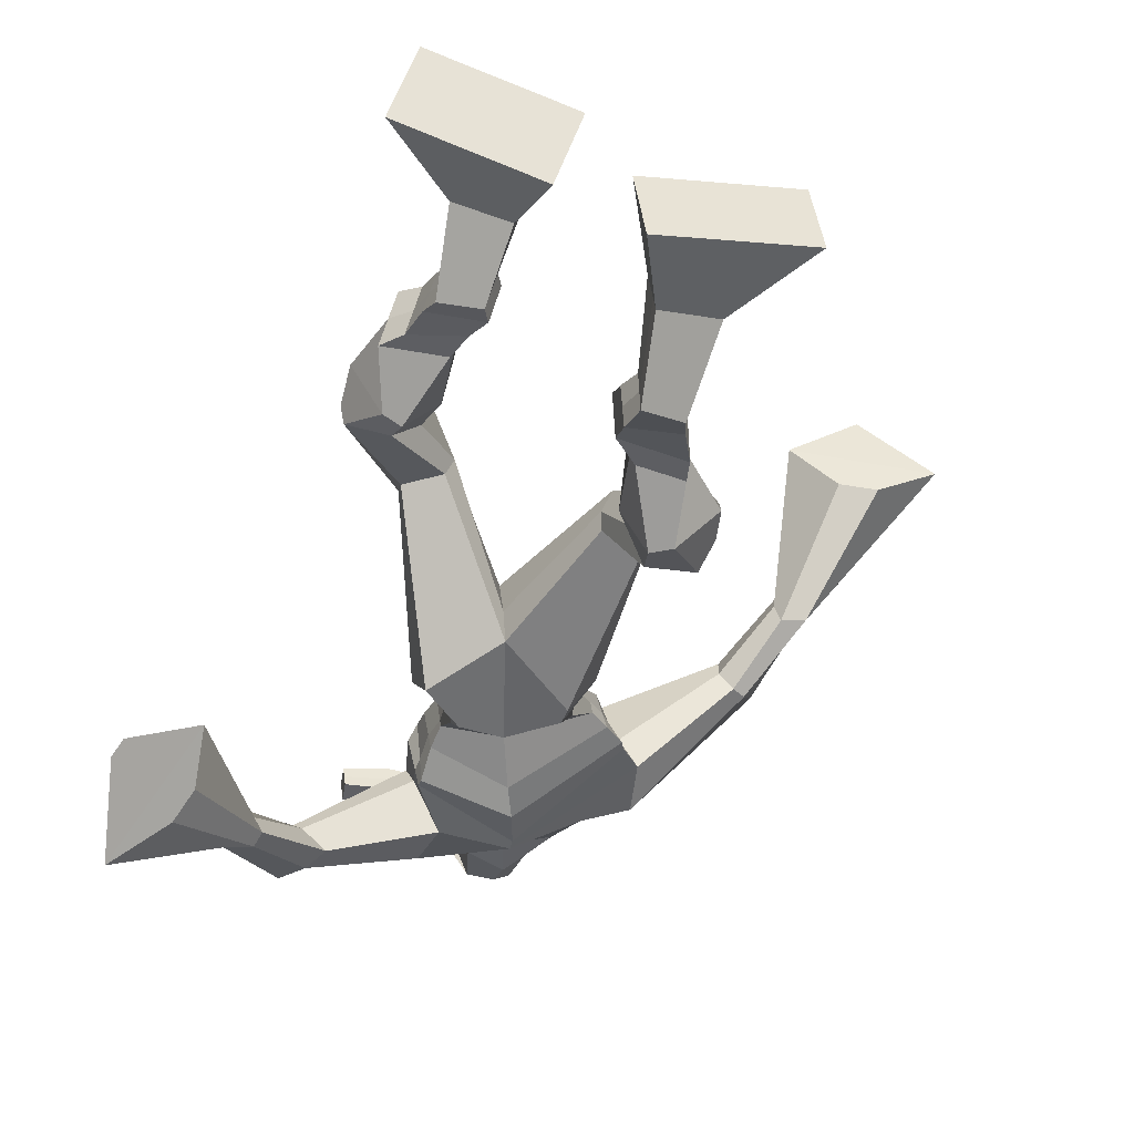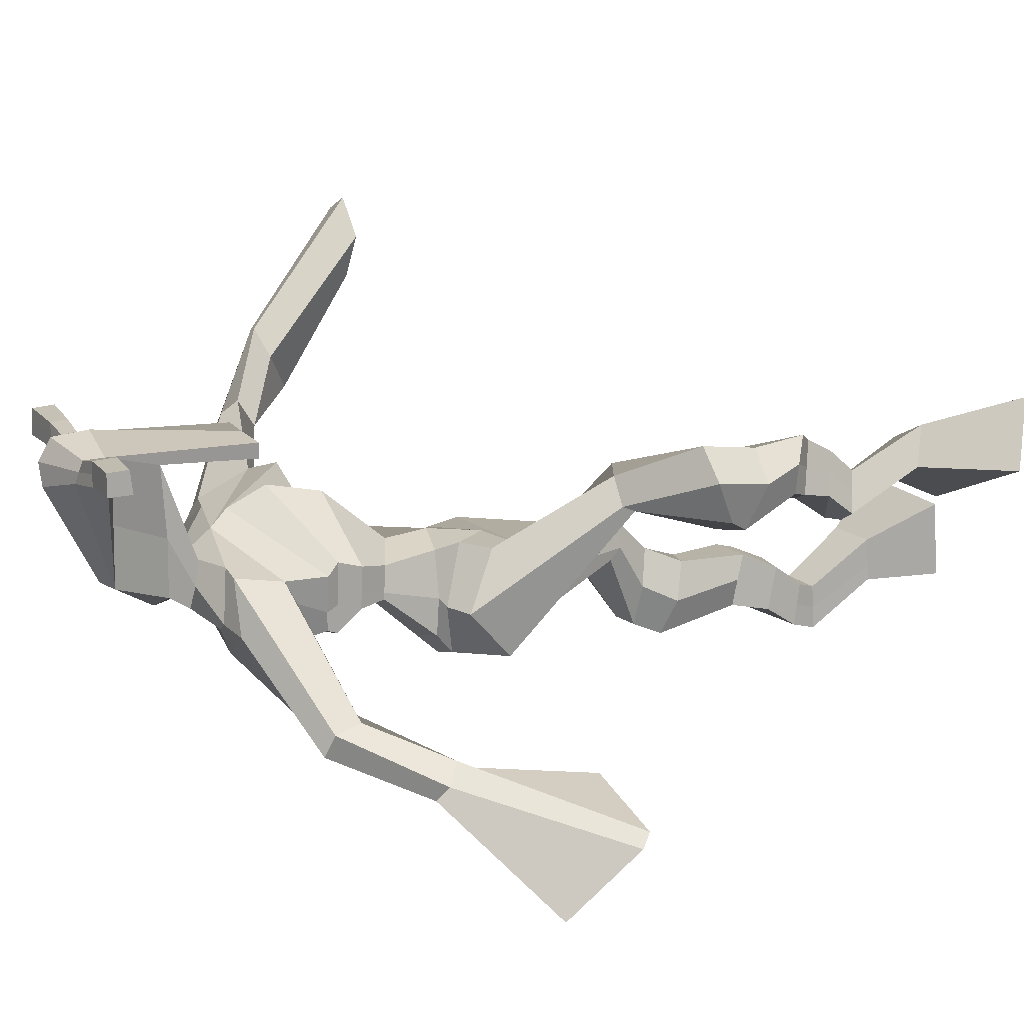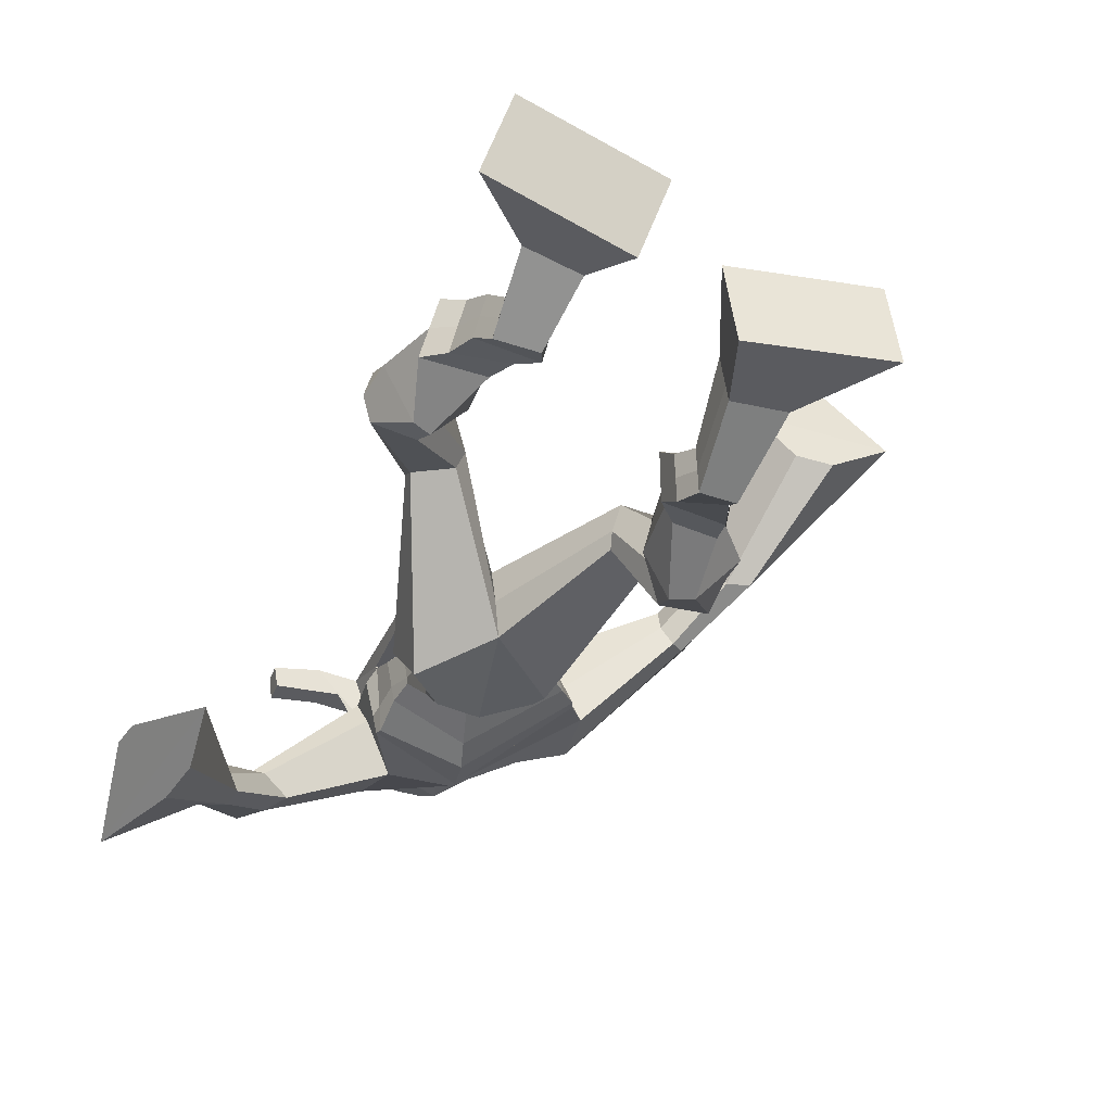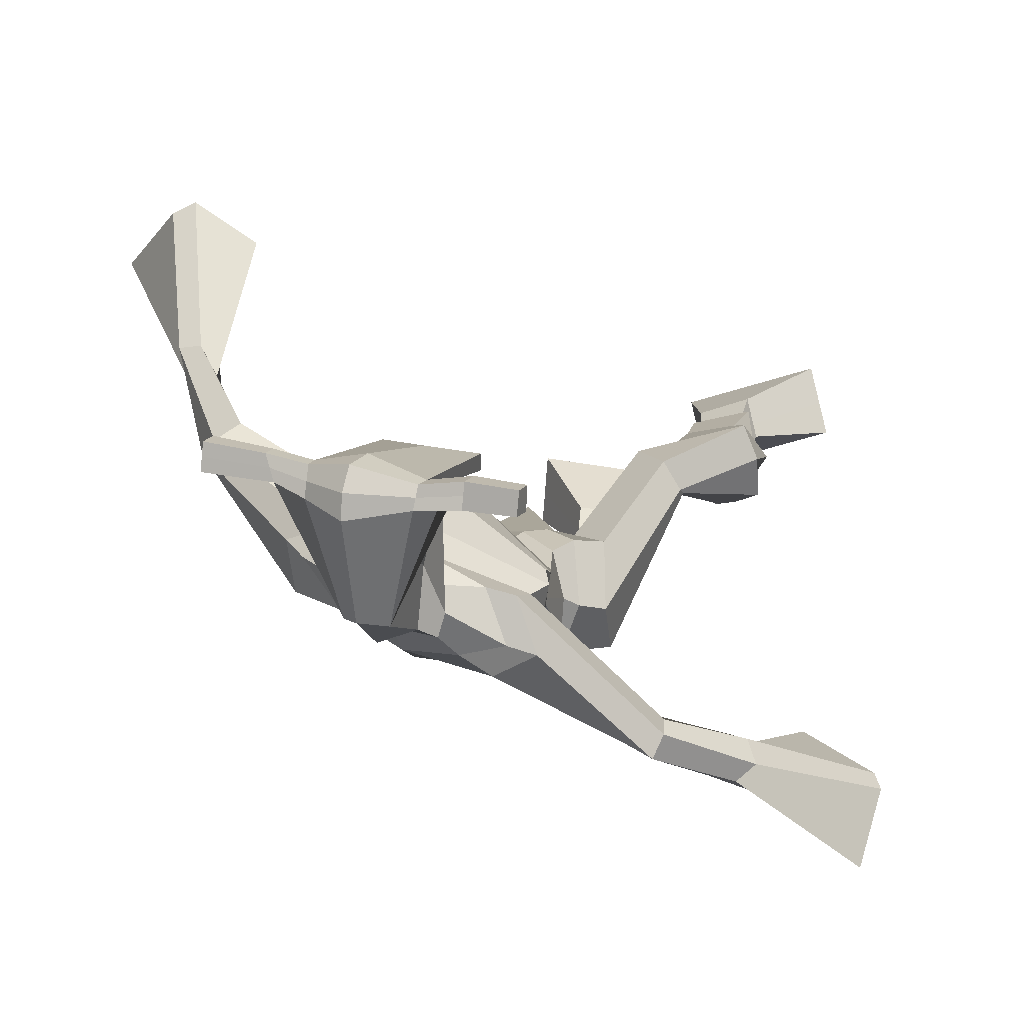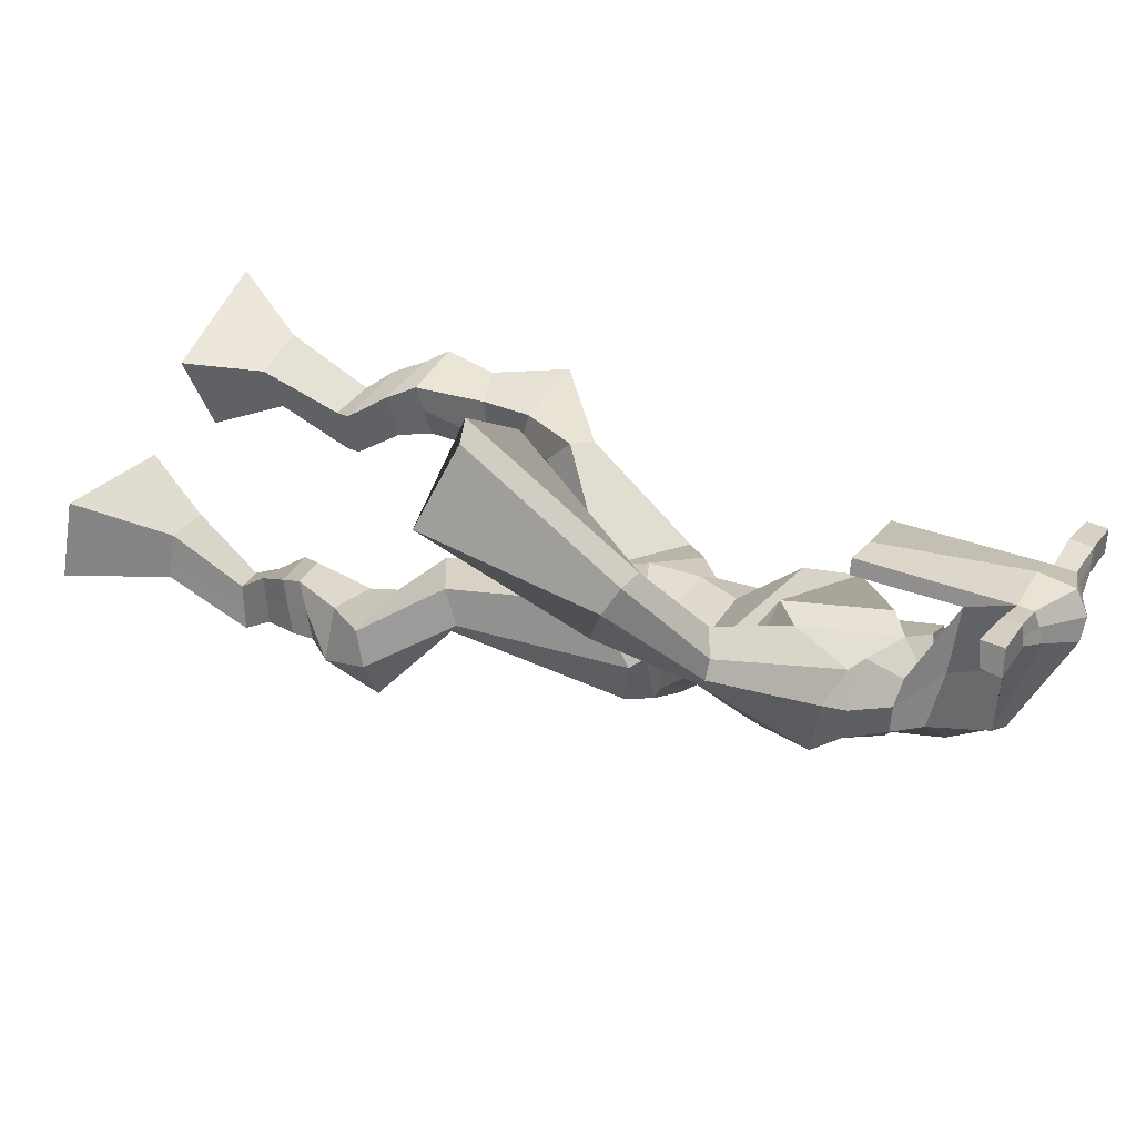
<metadata>
{"format":"obj","ext":"obj","renderer":"f3d","projection":"perspective","resolution":1024,"background":"white","views":[{"elev":-42.3,"azim":-9.5,"up":"+Z"},{"elev":7.9,"azim":-111.6,"up":"+Z"},{"elev":-31.8,"azim":-19.3,"up":"+Z"},{"elev":7.2,"azim":-161.0,"up":"+Z"},{"elev":29.8,"azim":117.9,"up":"+Z"}]}
</metadata>
<code>
o g
v 0.2823 0.7818 -0.4057
v 0.3135 0.6849 -0.4417
v 0.3014 0.7656 -0.3466
v 0.347 0.6568 -0.3385
v 0.204 0.782 -0.3805
v 0.1131 0.667 -0.3814
v 0.2233 0.7659 -0.3211
v 0.1467 0.6389 -0.2782
v 0.2613 0.8748 -0.4605
v 0.2755 0.8684 -0.3992
v 0.2032 0.889 -0.4433
v 0.217 0.8828 -0.3819
v 0.2696 0.898 -0.4572
v 0.2835 0.8918 -0.3958
v 0.1922 0.9334 -0.414
v 0.2068 0.9239 -0.3508
v 0.2532 0.9561 -0.4235
v 0.2678 0.9466 -0.3603
v 0.176 0.9804 -0.4084
v 0.1939 0.9669 -0.3319
v 0.2355 1 -0.4182
v 0.2533 0.9865 -0.3418
v 0.1464 1.011 -0.4013
v 0.166 0.9902 -0.321
v 0.189 1.096 -0.4535
v 0.236 1.086 -0.3483
v 0.1621 1.08 -0.4508
v 0.1711 1.062 -0.3368
v 0.1781 1.116 -0.4506
v 0.2334 1.155 -0.354
v 0.1176 1.123 -0.4337
v 0.1296 1.164 -0.3261
v 0.2571 1.205 -0.4202
v 0.2692 1.239 -0.3617
v 0.2031 1.232 -0.4222
v 0.2269 1.254 -0.3742
v 0.3561 1.322 -0.5923
v 0.3481 1.33 -0.4898
v 0.2635 1.395 -0.6268
v 0.266 1.421 -0.4721
v 0.4399 0.7285 -0.5853
v 0.4101 0.6249 -0.5775
v 0.4328 0.7345 -0.5212
v 0.3977 0.6358 -0.4666
v 0.5212 0.7383 -0.577
v 0.6188 0.6312 -0.5547
v 0.514 0.7445 -0.5131
v 0.6064 0.642 -0.4438
v 0.4388 0.8234 -0.654
v 0.4374 0.8263 -0.5897
v 0.4965 0.8451 -0.6438
v 0.4917 0.839 -0.5805
v 0.4268 0.8628 -0.6451
v 0.422 0.8564 -0.5823
v 0.5059 0.8914 -0.6156
v 0.501 0.8813 -0.551
v 0.425 0.9084 -0.6179
v 0.4201 0.8983 -0.5534
v 0.5212 0.9398 -0.612
v 0.5169 0.9255 -0.5337
v 0.457 0.9535 -0.6138
v 0.451 0.9393 -0.5356
v 0.5236 0.974 -0.6107
v 0.5171 0.952 -0.5285
v 0.4918 1.058 -0.6564
v 0.4675 1.035 -0.5429
v 0.5216 1.043 -0.6587
v 0.5343 1.018 -0.5433
v 0.495 1.101 -0.6398
v 0.4834 1.089 -0.5219
v 0.5622 1.101 -0.6394
v 0.5898 1.087 -0.5312
v 0.4535 1.159 -0.5324
v 0.4678 1.157 -0.462
v 0.5067 1.185 -0.548
v 0.5072 1.177 -0.4843
v 0.4535 1.418 -0.6159
v 0.4845 1.392 -0.4585
v 0.4317 1.78 -0.5751
v 0.4017 1.787 -0.4425
v 0.3239 1.721 -0.6043
v 0.2743 1.72 -0.5028
v 0.5941 1.666 -0.4966
v 0.5393 1.693 -0.3793
v 0.3491 1.79 -0.576
v 0.3115 1.792 -0.485
v 0.3032 1.789 -0.6015
v 0.2698 1.792 -0.4935
v 0.1674 1.674 -0.69
v 0.1076 1.667 -0.6683
v 0.1434 1.706 -0.6985
v 0.09683 1.706 -0.68
v 0.07713 1.579 -0.7408
v 0.01982 1.566 -0.7087
v 0.06792 1.591 -0.7566
v 0.003971 1.581 -0.739
v -0.01655 1.437 -0.7918
v -0.1099 1.349 -0.7926
v -0.03975 1.464 -0.8258
v -0.1227 1.364 -0.811
v 0.5278 1.759 -0.5307
v 0.4998 1.774 -0.4253
v 0.5978 1.744 -0.5126
v 0.5416 1.768 -0.4202
v 0.7319 1.642 -0.3554
v 0.7149 1.658 -0.2976
v 0.7504 1.657 -0.3556
v 0.747 1.676 -0.3201
v 0.7876 1.563 -0.2854
v 0.798 1.607 -0.1959
v 0.8225 1.556 -0.2854
v 0.8337 1.602 -0.2001
v 0.8539 1.44 -0.1207
v 0.887 1.434 0.000935
v 0.9098 1.433 -0.1299
v 0.9185 1.444 -0.01492
v 0.4172 2.017 -0.3768
v 0.4102 2.006 -0.3081
v 0.3343 1.99 -0.3638
v 0.3313 1.98 -0.3325
v 0.4761 1.991 -0.3541
v 0.477 1.977 -0.313
v 0.4804 1.888 -0.3298
v 0.4141 1.892 -0.3372
v 0.3405 1.872 -0.3443
v 0.3815 1.853 -0.5343
v 0.4707 1.847 -0.5201
v 0.4341 1.862 -0.5527
v 0.478 1.955 -0.3102
v 0.3311 1.95 -0.3299
v 0.452 1.927 -0.5123
v 0.4306 1.938 -0.5149
v 0.4075 1.953 -0.2996
v 0.3902 1.926 -0.5189
v 0.206 1.977 -0.3677
v 0.2025 1.977 -0.335
v 0.2023 1.947 -0.3317
v 0.206 1.942 -0.365
v 0.6174 1.989 -0.3266
v 0.6133 1.989 -0.2882
v 0.6149 1.957 -0.2841
v 0.6186 1.961 -0.32
v 0.3038 1.567 -0.5416
v 0.3896 1.561 -0.5533
v 0.5097 1.548 -0.5062
v 0.5036 1.549 -0.4654
v 0.3764 1.541 -0.4671
v 0.2971 1.568 -0.4926
v 0.2954 1.604 -0.5513
v 0.5205 1.579 -0.4463
v 0.2847 1.605 -0.4905
v 0.4062 1.631 -0.5852
v 0.5345 1.575 -0.5064
v 0.3777 1.634 -0.3952
v 0.5338 1.955 -0.2976
v 0.5326 1.981 -0.3008
v 0.5218 1.98 -0.3369
v 0.5047 1.959 -0.3388
v 0.2749 1.98 -0.3621
v 0.2712 1.981 -0.3266
v 0.2709 1.948 -0.323
v 0.313 1.952 -0.3569
v 0.4158 1.737 -0.3108
v 0.413 1.737 -0.3332
v 0.3387 1.735 -0.3413
v 0.4789 1.738 -0.3261
v 0.4739 1.738 -0.3046
v 0.338 1.735 -0.3192
v 0.4179 1.82 -0.4766
v 0.3634 1.828 -0.5475
v 0.4593 1.811 -0.4666
v 0.3716 1.814 -0.4811
v 0.4956 1.809 -0.5247
v 0.4279 1.822 -0.5378
v 0.2877 1.641 -0.5811
v 0.5284 1.615 -0.4354
v 0.2796 1.642 -0.4817
v 0.419 1.681 -0.5963
v 0.5613 1.608 -0.504
v 0.3797 1.714 -0.383
v 0.2859 1.656 -0.5772
v 0.5086 1.66 -0.3686
v 0.2694 1.659 -0.4986
v 0.4297 1.742 -0.5911
v 0.566 1.622 -0.5033
v 0.3907 1.768 -0.4149
v 0.3811 1.494 -0.6093
v 0.4689 1.477 -0.574
v 0.3658 1.483 -0.4544
v 0.3078 1.488 -0.599
v 0.4421 1.478 -0.4743
v 0.3209 1.486 -0.4791
v 0.1287 0.654 -0.3334
v 0.2885 0.7764 -0.3861
v 0.2104 0.7767 -0.3608
v 0.3291 0.6719 -0.3937
v 0.2683 0.8716 -0.4298
v 0.2102 0.8859 -0.4125
v 0.2765 0.8949 -0.4265
v 0.1995 0.9286 -0.3824
v 0.2605 0.9513 -0.3919
v 0.185 0.9737 -0.3702
v 0.2444 0.9933 -0.38
v 0.1562 1.001 -0.3612
v 0.2372 1.093 -0.4066
v 0.1173 1.068 -0.382
v 0.2168 1.134 -0.407
v 0.113 1.146 -0.3775
v 0.2688 1.202 -0.3953
v 0.2021 1.251 -0.4151
v 0.3537 1.33 -0.5333
v 0.2517 1.459 -0.5617
v 0.613 0.6362 -0.5031
v 0.4376 0.7302 -0.5641
v 0.5188 0.7403 -0.5558
v 0.4044 0.63 -0.5259
v 0.4381 0.8245 -0.6221
v 0.4941 0.8419 -0.6126
v 0.4244 0.8595 -0.6139
v 0.5034 0.8864 -0.5833
v 0.4226 0.9033 -0.5857
v 0.5191 0.9326 -0.5728
v 0.454 0.9464 -0.5747
v 0.5204 0.963 -0.5696
v 0.4544 1.047 -0.601
v 0.5785 1.029 -0.5989
v 0.4777 1.095 -0.5797
v 0.585 1.093 -0.5882
v 0.4504 1.144 -0.5134
v 0.5146 1.197 -0.5321
v 0.4954 1.444 -0.5369
v 0.2839 1.699 -0.5363
v 0.5694 1.679 -0.4416
v 0.2792 1.804 -0.5576
v 0.2421 1.79 -0.5702
v 0.1327 1.668 -0.6612
v 0.1087 1.717 -0.7111
v 0.05001 1.571 -0.7223
v 0.02891 1.592 -0.7622
v -0.01414 1.379 -0.7338
v -0.116 1.469 -0.8984
v 0.5706 1.781 -0.4596
v 0.6039 1.76 -0.4402
v 0.7097 1.634 -0.3367
v 0.7644 1.678 -0.3392
v 0.7843 1.586 -0.2394
v 0.8357 1.577 -0.2411
v 0.785 1.445 -0.05709
v 0.9961 1.427 -0.08964
v 0.4133 2.023 -0.3412
v 0.3328 1.985 -0.3481
v 0.4766 1.984 -0.3336
v 0.4642 1.867 -0.4389
v 0.372 1.856 -0.4503
v 0.4662 1.941 -0.4111
v 0.3593 1.938 -0.4245
v 0.2043 1.977 -0.3513
v 0.2041 1.944 -0.3484
v 0.6153 1.989 -0.3074
v 0.6167 1.959 -0.302
v 0.5068 1.548 -0.4874
v 0.3027 1.567 -0.5323
v 0.5284 1.577 -0.4818
v 0.2915 1.604 -0.5292
v 0.5193 1.957 -0.3182
v 0.5272 1.981 -0.3189
v 0.292 1.95 -0.34
v 0.2731 1.98 -0.3443
v 0.3555 1.822 -0.516
v 0.4878 1.809 -0.4925
v 0.5474 1.61 -0.4811
v 0.2853 1.641 -0.5422
v 0.5573 1.626 -0.4806
v 0.2808 1.658 -0.5502
v 0.3045 1.486 -0.5454
v 0.4636 1.472 -0.5227
v 0.3753 1.462 -0.6358
v 0.4513 1.46 -0.6029
v 0.3556 1.403 -0.4606
v 0.3161 1.463 -0.6258
v 0.4585 1.446 -0.4665
v 0.2988 1.458 -0.4667
v 0.4763 1.459 -0.5281
v 0.2833 1.482 -0.5548
f 1 5 11 9
f 4 3 7 8
f 193 195 5 6
f 193 196 4 8
f 196 194 3 4
f 6 5 1 2
f 198 12 16 200
f 7 3 10 12
f 195 7 12 198
f 194 1 9 197
f 200 16 20 202
f 12 10 14 16
f 9 11 15 13
f 197 9 13 199
f 20 18 22 24
f 16 14 18 20
f 13 15 19 17
f 199 13 17 201
f 21 23 27 25
f 17 19 23 21
f 201 17 21 203
f 202 20 24 204
f 206 28 32 208
f 203 21 25 205
f 204 24 28 206
f 24 22 26 28
f 29 31 35 33
f 28 26 30 32
f 25 27 31 29
f 205 25 29 207
f 209 33 37 211
f 207 29 33 209
f 208 32 36 210
f 32 30 34 36
f 185 184 79 83
f 210 36 40 212
f 36 34 38 40
f 33 35 39 37
f 41 49 51 45
f 44 48 47 43
f 213 46 45 215
f 213 48 44 216
f 216 44 43 214
f 46 42 41 45
f 218 220 56 52
f 47 52 50 43
f 215 218 52 47
f 214 217 49 41
f 220 222 60 56
f 52 56 54 50
f 49 53 55 51
f 217 219 53 49
f 60 64 62 58
f 56 60 58 54
f 53 57 59 55
f 219 221 57 53
f 61 65 67 63
f 57 61 63 59
f 221 223 61 57
f 222 224 64 60
f 226 228 72 68
f 223 225 65 61
f 224 226 68 64
f 64 68 66 62
f 69 73 75 71
f 68 72 70 66
f 65 69 71 67
f 225 227 69 65
f 229 211 37 73
f 227 229 73 69
f 228 230 76 72
f 72 76 74 70
f 184 181 81 79
f 230 231 78 76
f 76 78 38 74
f 73 37 77 75
f 268 159 135 257
f 133 129 122 118
f 186 182 84 80
f 274 183 82 232
f 273 185 83 233
f 183 186 80 82
f 234 235 88 86
f 82 88 92 90
f 82 80 86 88
f 79 81 87 85
f 90 92 96 94
f 235 87 91 237
f 232 82 90 236
f 87 81 89 91
f 95 93 97 99
f 236 90 94 238
f 91 89 93 95
f 237 91 95 239
f 240 98 100 241
f 239 95 99 241
f 94 96 100 98
f 238 94 98 240
f 242 102 104 243
f 83 79 101 103
f 80 84 104 102
f 104 84 106 108
f 108 106 110 112
f 83 103 107 105
f 233 83 105 244
f 243 104 108 245
f 109 111 115 113
f 245 108 112 247
f 105 107 111 109
f 244 105 109 246
f 248 113 115 249
f 246 109 113 248
f 112 110 114 116
f 247 112 116 249
f 250 117 119 251
f 250 118 122 252
f 156 155 141 140
f 131 132 117 121
f 132 134 119 117
f 130 133 118 120
f 172 169 124 125
f 174 170 126 128
f 173 174 128 127
f 270 173 127 253
f 169 171 123 124
f 269 172 125 254
f 129 133 163 167
f 128 126 134 132
f 127 128 132 131
f 253 127 131 255
f 130 125 165 168
f 254 125 130 256
f 258 137 136 257
f 161 160 136 137
f 267 161 137 258
f 159 162 138 135
f 260 142 139 259
f 158 157 139 142
f 266 156 140 259
f 265 158 142 260
f 192 189 147 148
f 276 188 145 261
f 275 192 148 262
f 189 191 146 147
f 187 190 143 144
f 188 187 144 145
f 148 147 154 151
f 261 145 153 263
f 262 148 151 264
f 147 146 150 154
f 144 143 149 152
f 145 144 152 153
f 255 131 158 265
f 252 122 156 266
f 131 121 157 158
f 122 129 155 156
f 119 134 162 159
f 256 130 161 267
f 130 120 160 161
f 251 119 159 268
f 165 164 163 168
f 164 166 167 163
f 133 130 168 163
f 123 129 167 166
f 124 123 166 164
f 125 124 164 165
f 234 86 172 269
f 80 102 171 169
f 242 101 173 270
f 101 79 174 173
f 79 85 170 174
f 86 80 169 172
f 151 154 180 177
f 263 153 179 271
f 264 151 177 272
f 154 150 176 180
f 152 149 175 178
f 153 152 178 179
f 177 180 186 183
f 271 179 185 273
f 272 177 183 274
f 180 176 182 186
f 178 175 181 184
f 179 178 184 185
f 278 277 187 188
f 277 280 190 187
f 279 281 191 189
f 284 282 192 275
f 283 278 188 276
f 282 279 189 192
f 281 283 276 191
f 280 284 275 190
f 175 272 274 181
f 176 271 273 182
f 149 264 272 175
f 150 263 271 176
f 102 242 270 171
f 85 234 269 170
f 120 251 268 160
f 134 256 267 162
f 121 252 266 157
f 129 255 265 155
f 143 262 264 149
f 146 261 263 150
f 190 275 262 143
f 191 276 261 146
f 155 265 260 141
f 157 266 259 139
f 141 260 259 140
f 162 267 258 138
f 138 258 257 135
f 126 254 256 134
f 123 253 255 129
f 170 269 254 126
f 171 270 253 123
f 117 250 252 121
f 118 250 251 120
f 111 247 249 115
f 110 246 248 114
f 114 248 249 116
f 106 244 246 110
f 107 245 247 111
f 103 243 245 107
f 84 233 244 106
f 101 242 243 103
f 93 238 240 97
f 96 239 241 100
f 97 240 241 99
f 92 237 239 96
f 89 236 238 93
f 81 232 236 89
f 88 235 237 92
f 85 87 235 234
f 182 273 233 84
f 181 274 232 81
f 160 268 257 136
f 75 77 231 230
f 71 75 230 228
f 70 74 229 227
f 74 38 211 229
f 66 70 227 225
f 63 67 226 224
f 62 66 225 223
f 67 71 228 226
f 59 63 224 222
f 58 62 223 221
f 54 58 221 219
f 50 54 219 217
f 55 59 222 220
f 43 50 217 214
f 45 51 218 215
f 51 55 220 218
f 42 216 214 41
f 46 213 216 42
f 48 213 215 47
f 35 210 212 39
f 31 208 210 35
f 30 207 209 34
f 34 209 211 38
f 26 205 207 30
f 23 204 206 27
f 22 203 205 26
f 27 206 208 31
f 19 202 204 23
f 18 201 203 22
f 14 199 201 18
f 10 197 199 14
f 15 200 202 19
f 3 194 197 10
f 5 195 198 11
f 11 198 200 15
f 2 1 194 196
f 6 2 196 193
f 8 7 195 193
f 39 212 284 280
f 78 231 283 281
f 40 38 279 282
f 231 77 278 283
f 212 40 282 284
f 38 78 281 279
f 37 39 280 277
f 77 37 277 278

</code>
